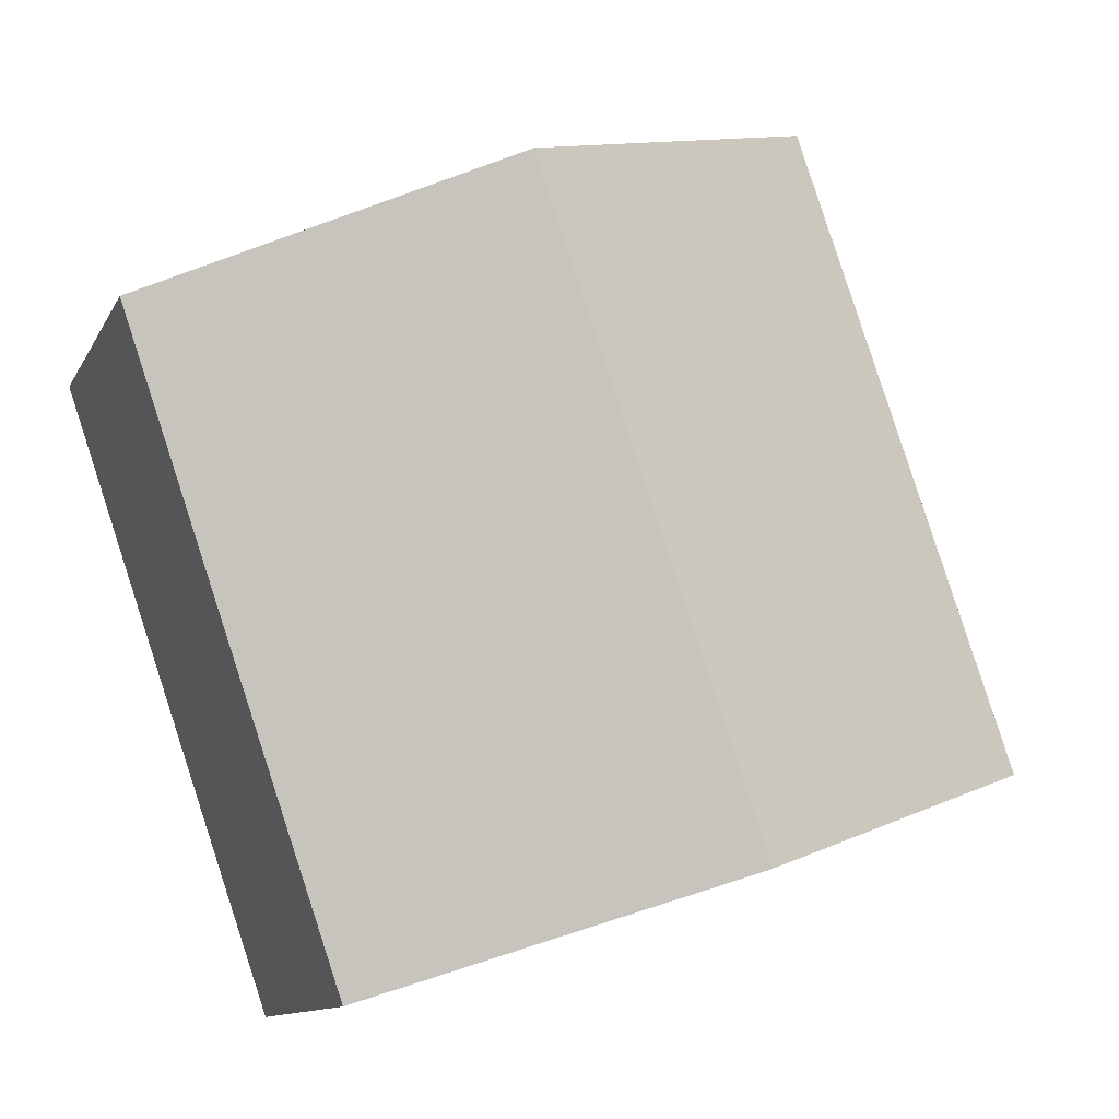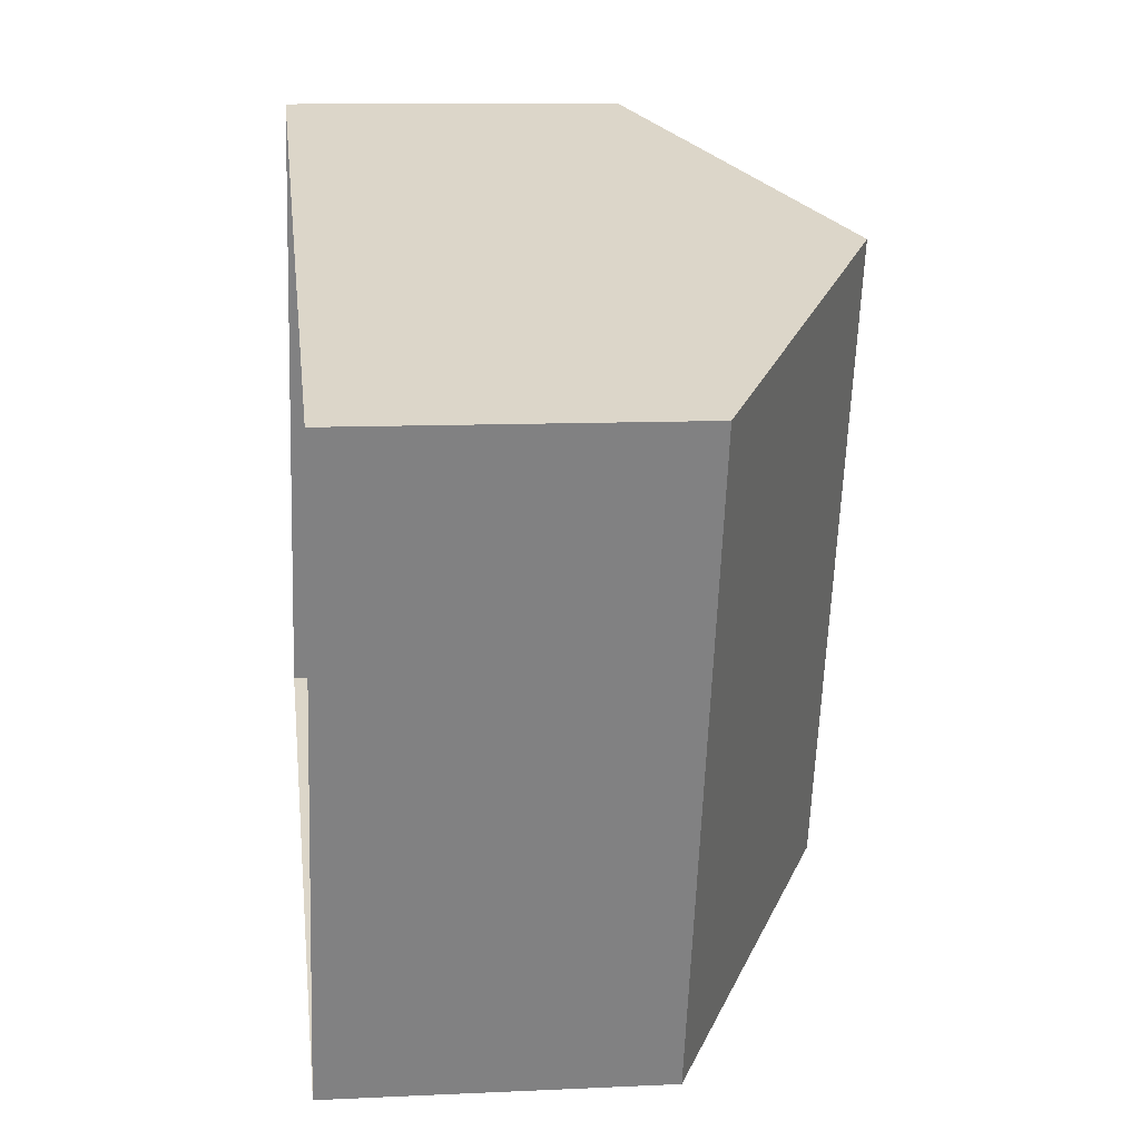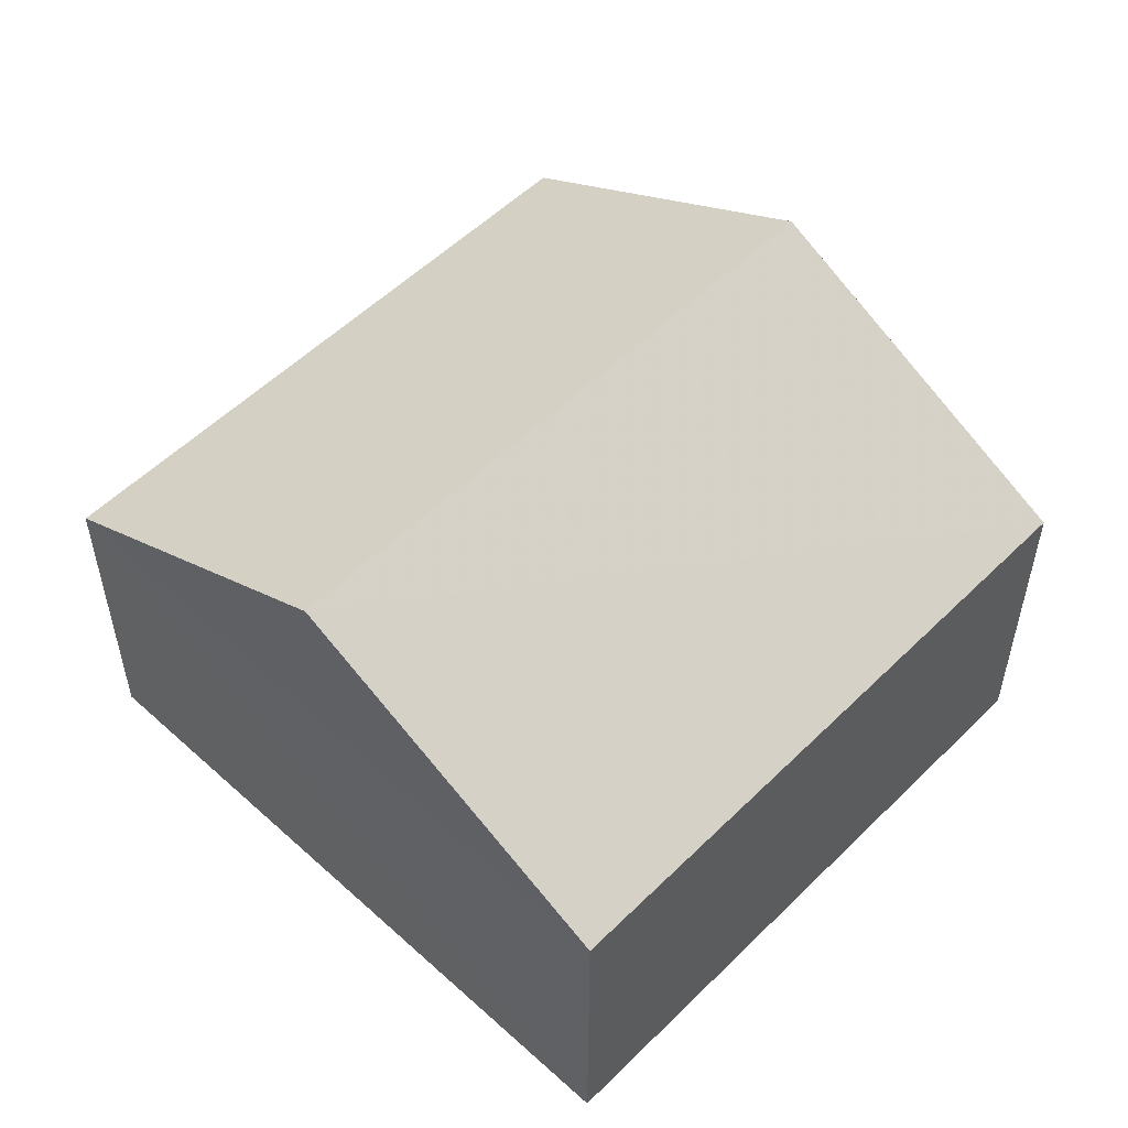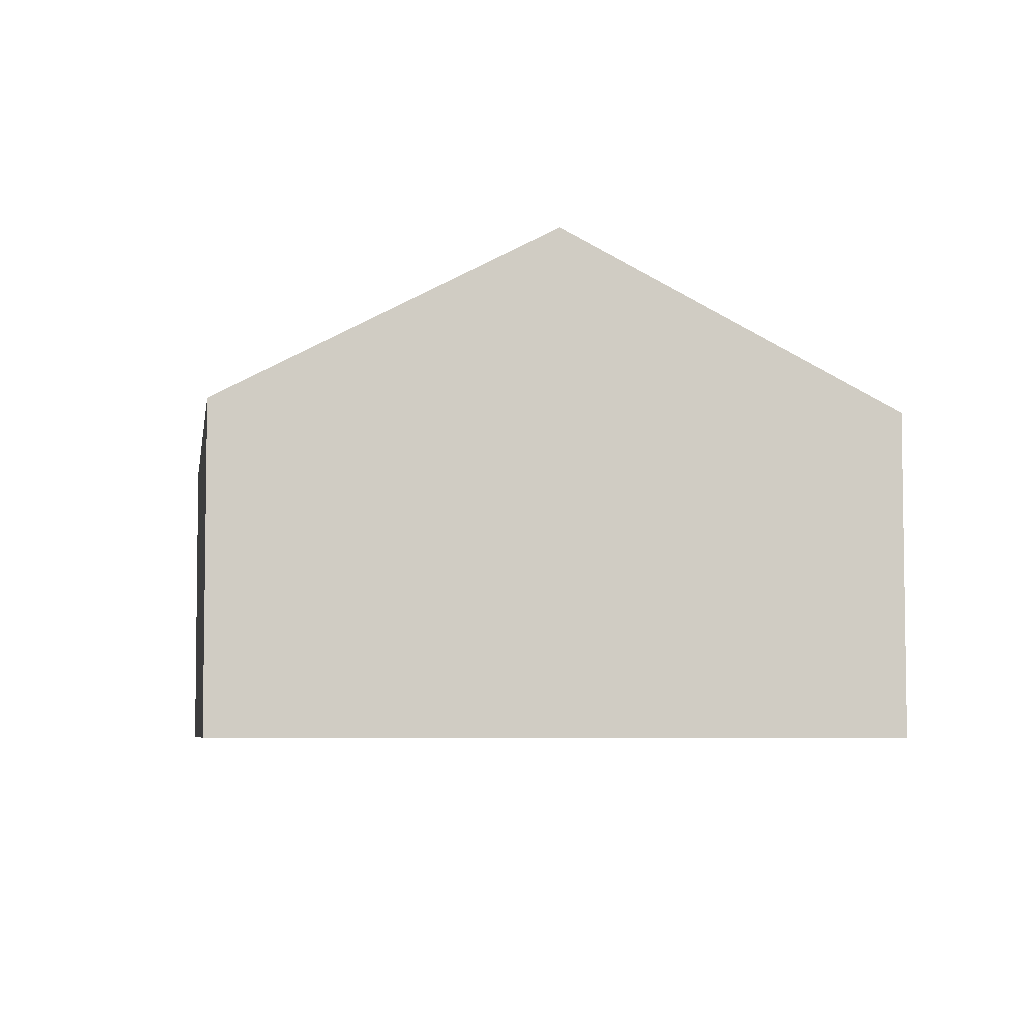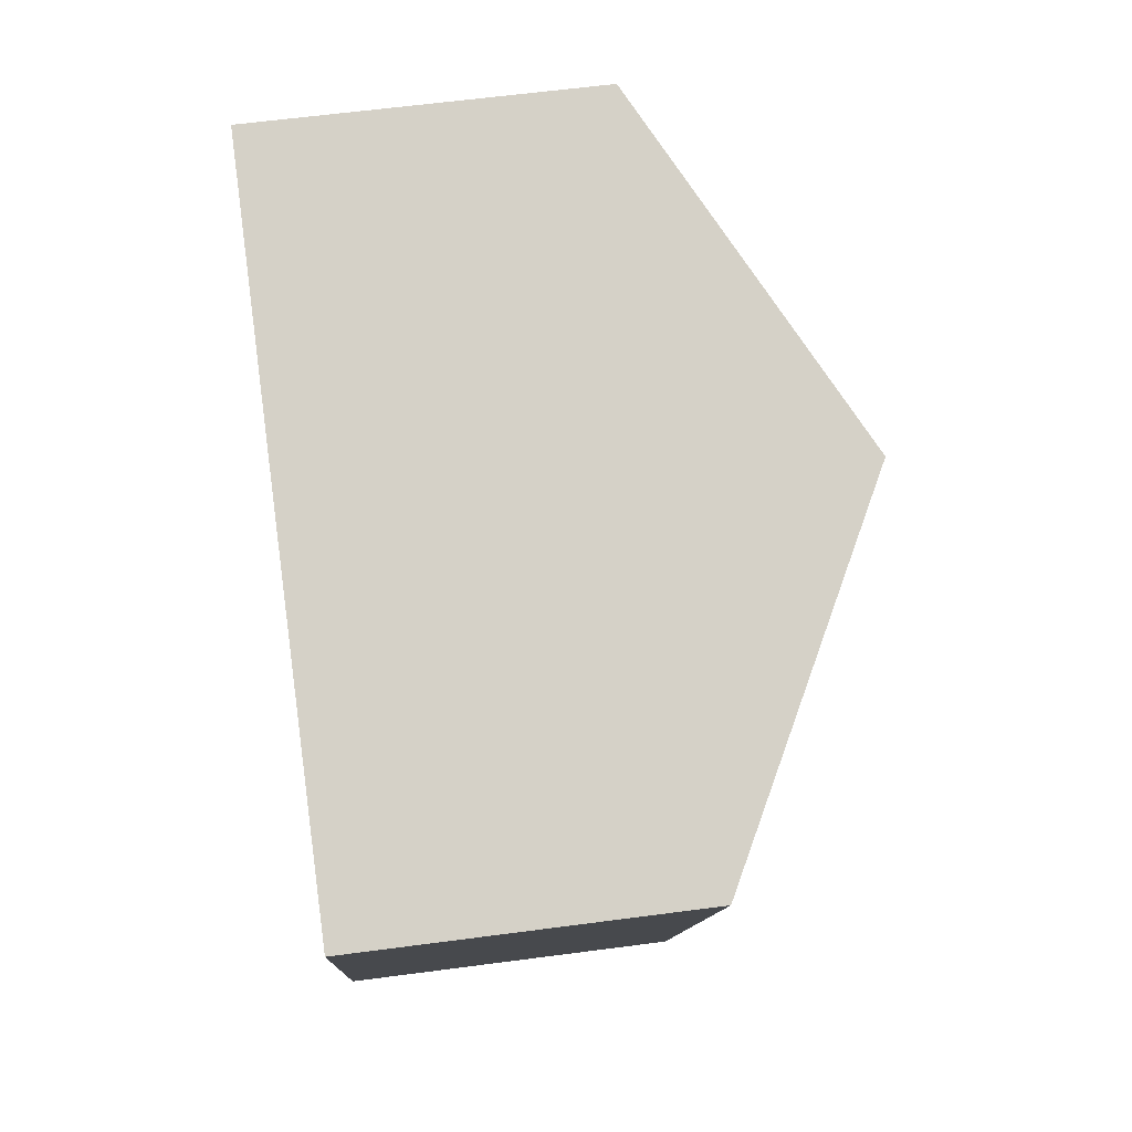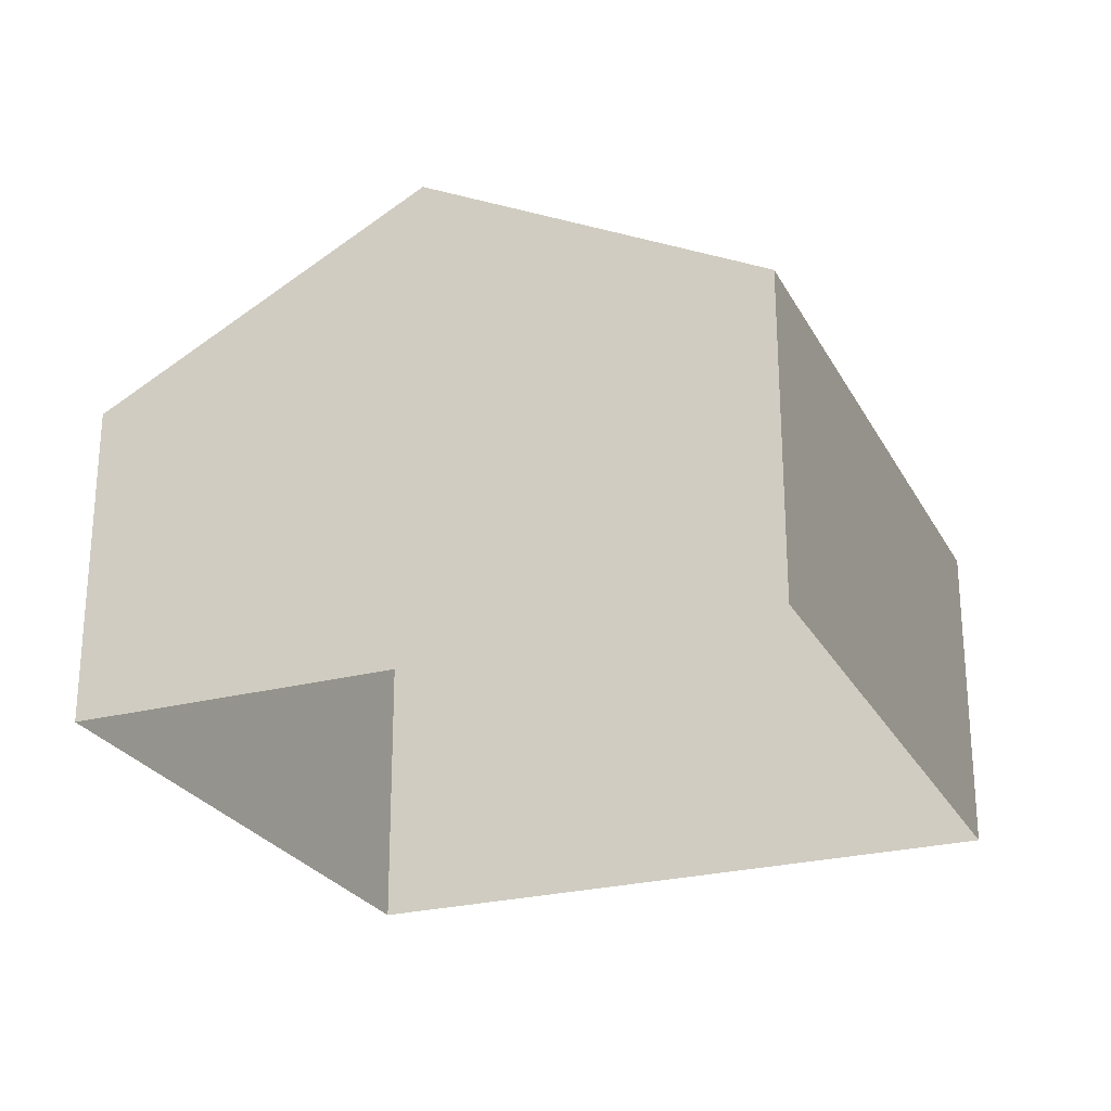
<metadata>
{"format":"obj","ext":"obj","renderer":"f3d","projection":"perspective","resolution":1024,"background":"white","views":[{"elev":-11.4,"azim":-18.0,"up":"+Y"},{"elev":10.9,"azim":-96.7,"up":"+Y"},{"elev":53.9,"azim":-117.2,"up":"+Z"},{"elev":-5.6,"azim":-169.6,"up":"+Z"},{"elev":60.8,"azim":-97.8,"up":"+Y"},{"elev":-25.4,"azim":-138.4,"up":"+Z"}]}
</metadata>
<code>
v -8.901e+04 -1.008e+05 1.739
v -8.902e+04 -1.009e+05 1.741
v -8.903e+04 -1.008e+05 1.738
v -8.902e+04 -1.008e+05 1.736
v -8.902e+04 -1.008e+05 7.767
v -8.902e+04 -1.009e+05 11.08
v -8.901e+04 -1.008e+05 7.77
v -8.902e+04 -1.008e+05 11.07
v -8.902e+04 -1.009e+05 7.772
v -8.903e+04 -1.008e+05 7.769
f 1 2 3
f 4 1 3
f 5 6 7
f 8 6 5
f 6 8 9
f 9 8 10
f 8 5 10
f 5 1 4
f 5 7 1
f 5 4 3
f 10 5 3
f 6 9 7
f 7 2 1
f 7 9 2
f 10 3 2
f 9 10 2

</code>
